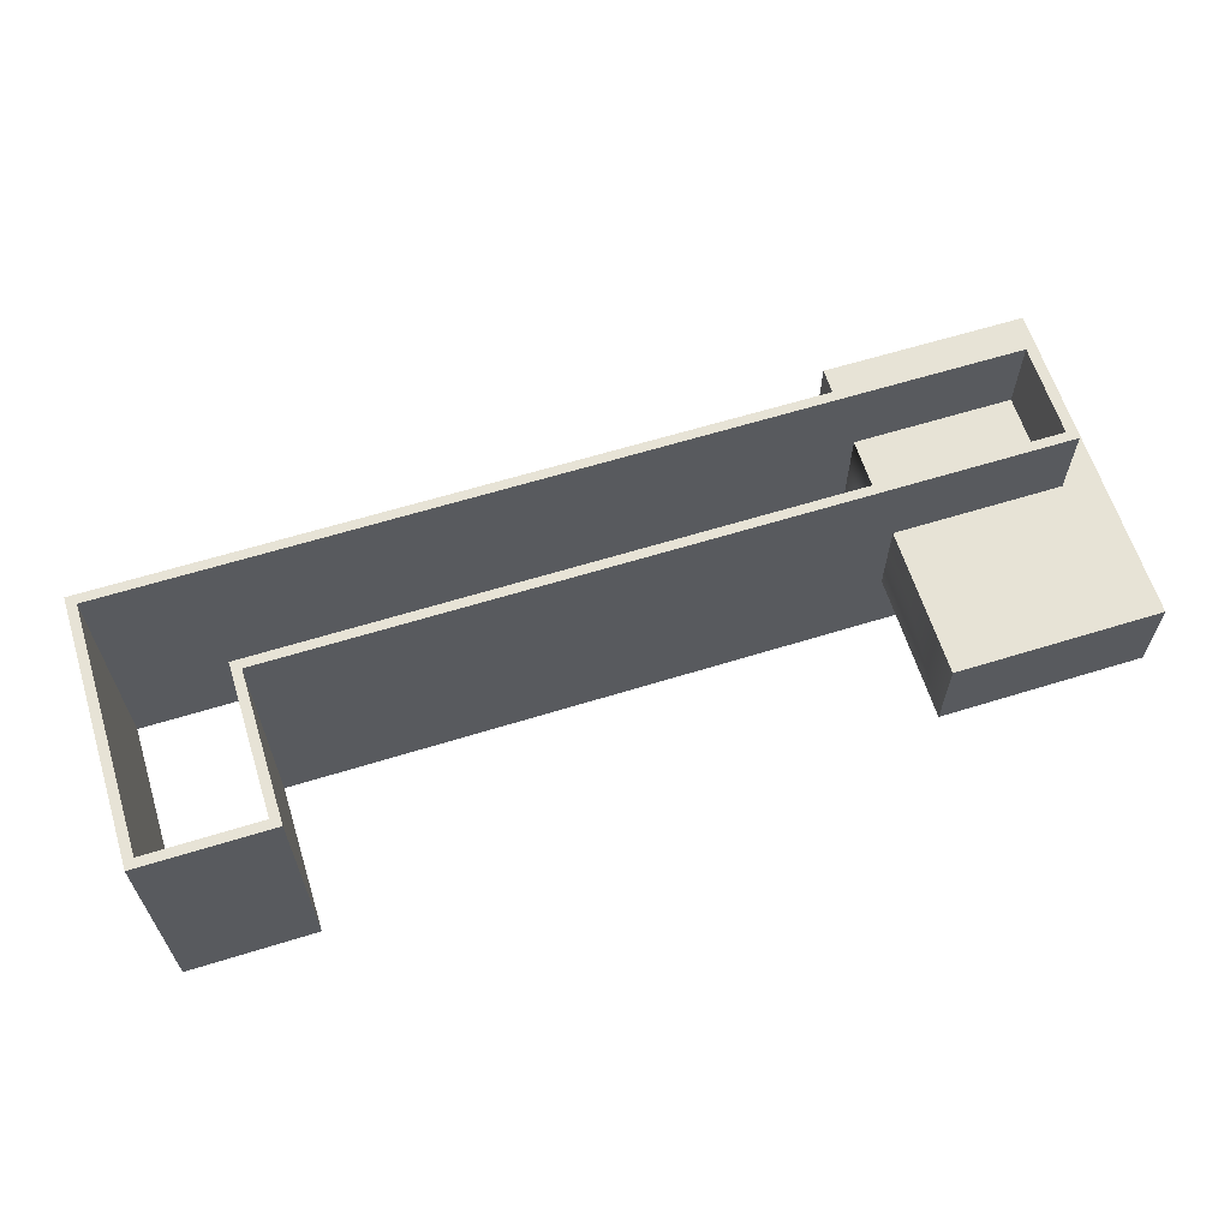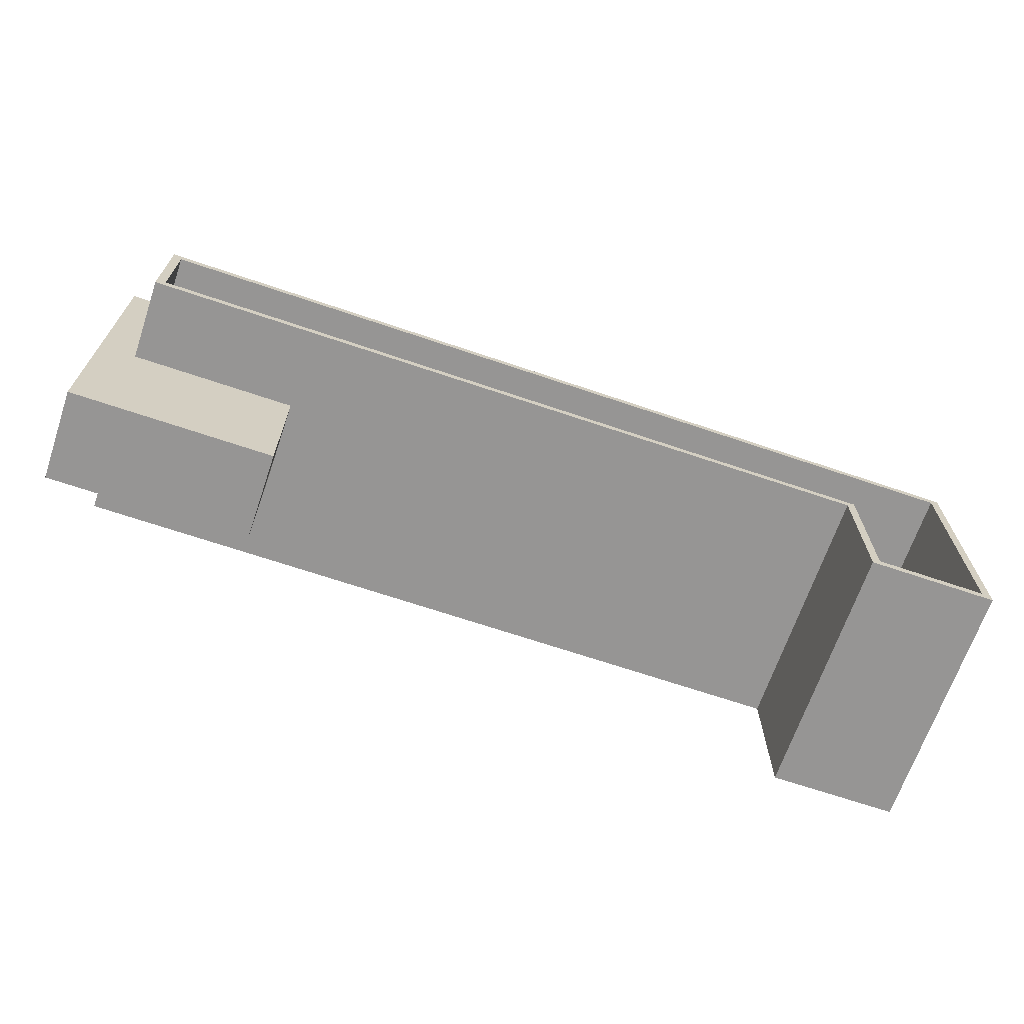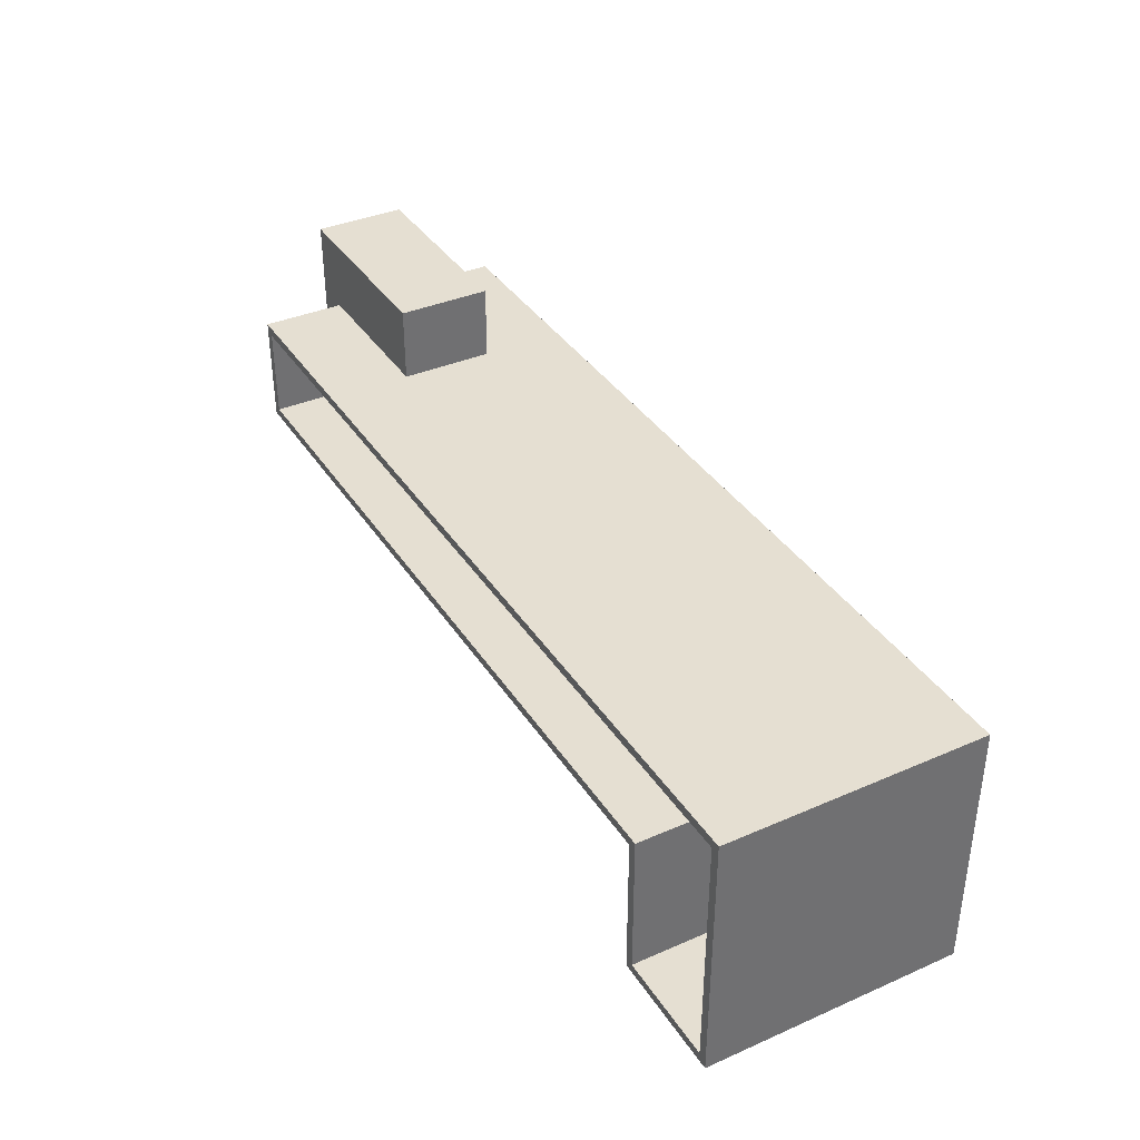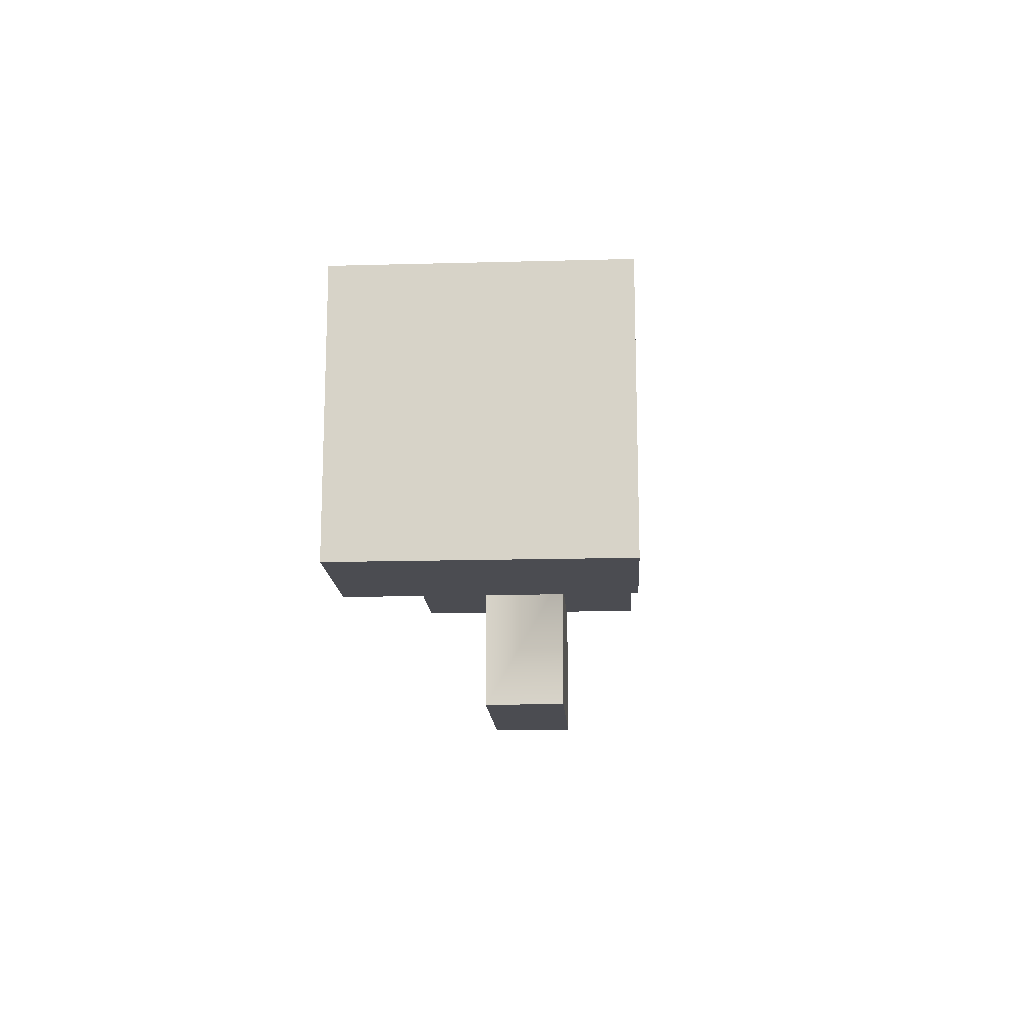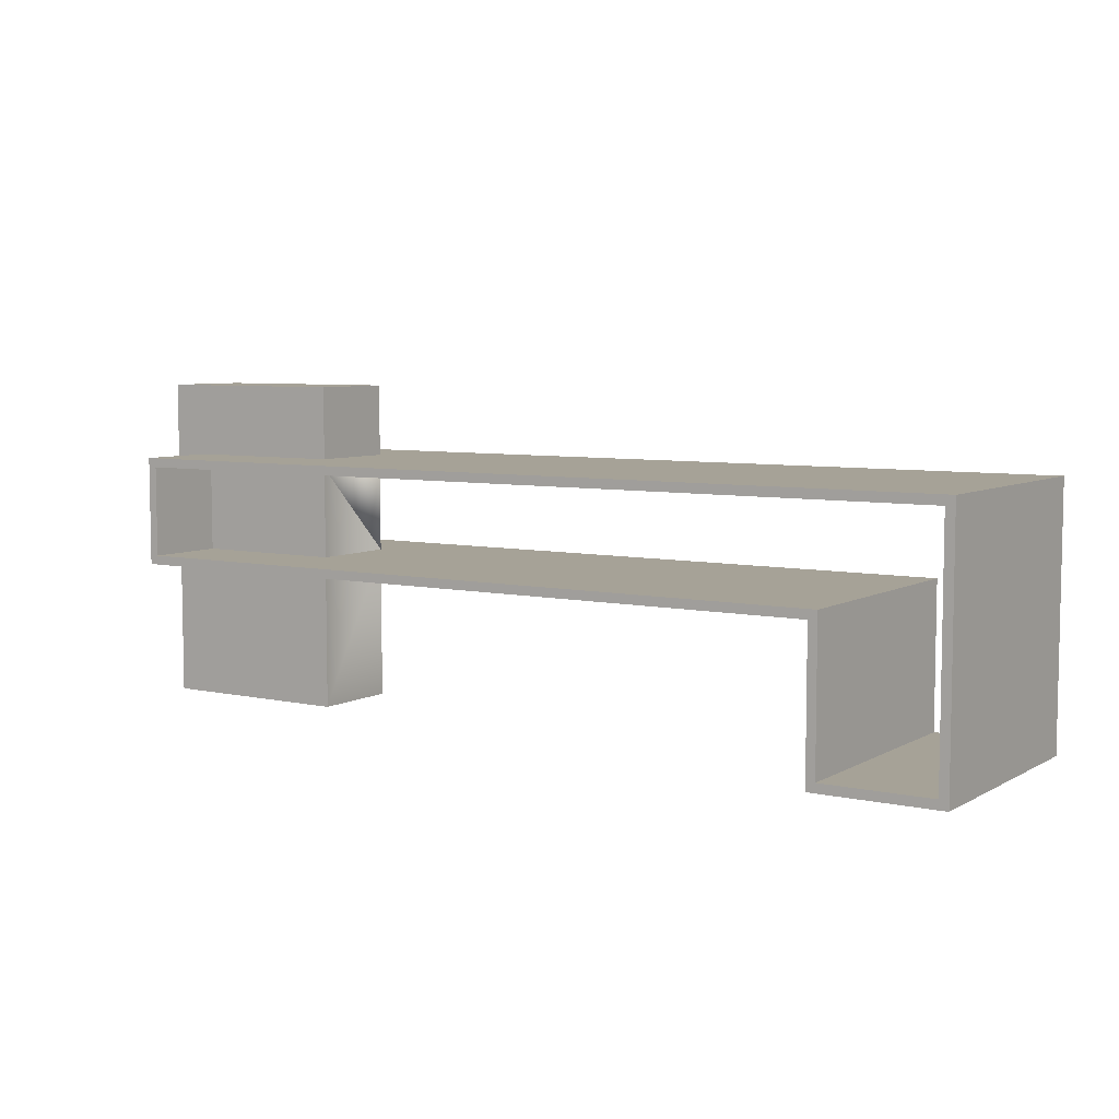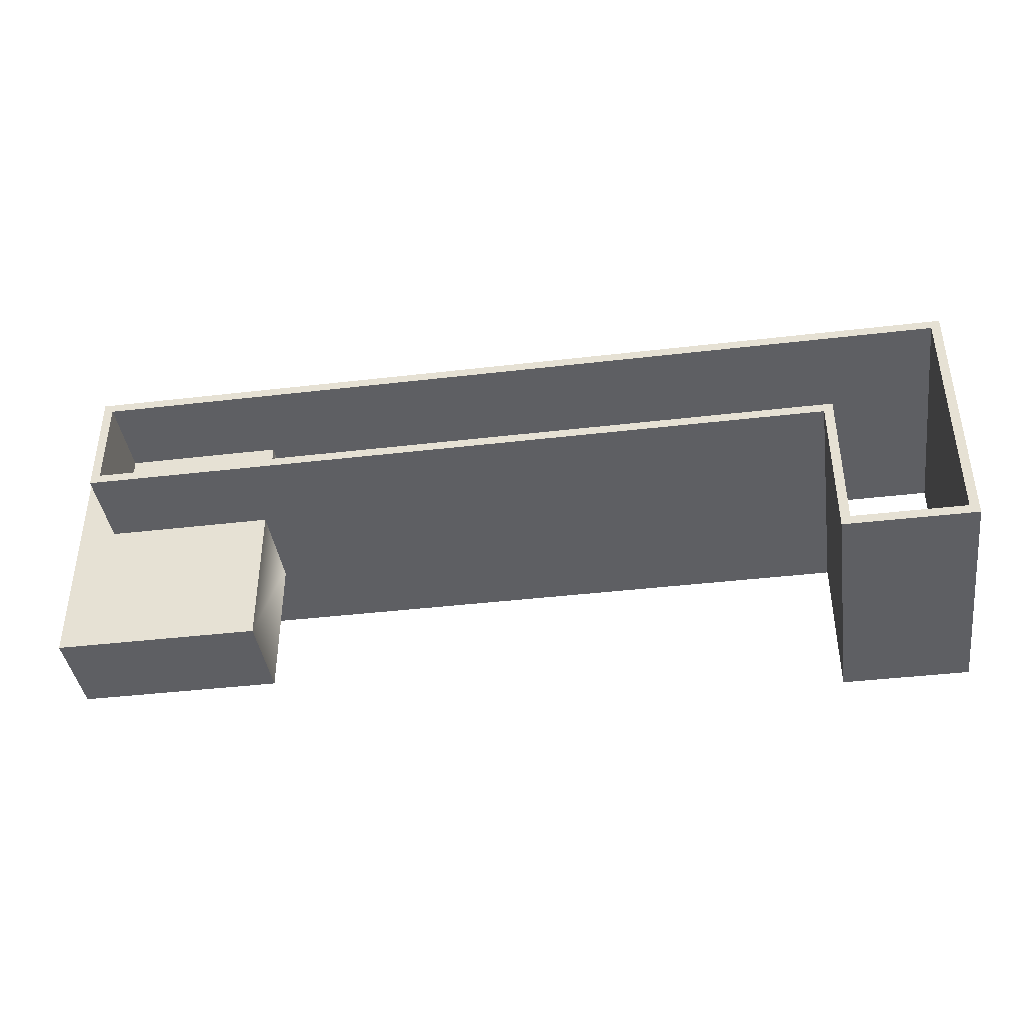
<metadata>
{"format":"obj","ext":"obj","renderer":"f3d","projection":"perspective","resolution":1024,"background":"white","views":[{"elev":62.7,"azim":-17.4,"up":"+Z"},{"elev":-67.5,"azim":161.2,"up":"+Y"},{"elev":37.3,"azim":-119.2,"up":"+Y"},{"elev":-15.3,"azim":-86.7,"up":"+Y"},{"elev":6.4,"azim":-147.0,"up":"+Y"},{"elev":-40.7,"azim":-171.8,"up":"+Y"}]}
</metadata>
<code>
o Mesh1_Group1_Model
v 1.163 0.392 -0.2093
v 1.163 -0.02469 0.2074
v 1.163 0.392 0.2074
v 1.163 -0.02469 -0.2093
v 1.871 -0.02469 -0.2093
v 1.871 0.392 -0.2093
v 2.08 0.767 -0.2093
v 1.913 -0.06636 -0.2093
v 1.913 0.4336 -0.2093
v 2.08 -0.733 -0.2093
v 1.163 -0.06636 -0.2093
v 1.163 -0.733 -0.2093
v 2.08 -0.06636 0.2074
v 2.08 -0.733 0.2074
v 2.08 0.767 0.2074
v 1.163 0.767 -0.2093
v 1.163 0.767 0.2074
v 1.163 0.4336 -0.2093
v 1.163 0.4336 0.2074
v 1.163 -0.733 0.2074
f 1 2 3
f 2 1 4
f 1 5 4
f 5 1 6
f 7 8 9
f 10 8 7
f 10 11 8
f 11 10 12
f 10 13 14
f 13 10 15
f 15 10 7
f 16 15 7
f 15 16 17
f 18 17 16
f 17 18 19
f 19 15 17
f 19 13 15
f 20 13 19
f 13 20 14
f 3 20 19
f 2 20 3
f 20 2 12
f 12 2 4
f 12 4 11
f 16 9 18
f 7 9 16
o Mesh1_Group1_Model.001
v 1.163 0.4336 -0.2093
v 1.163 0.392 0.2074
v 1.163 0.4336 0.2074
v 1.163 0.392 -0.2093
v 1.871 0.392 -0.5843
v 1.871 -0.02469 -0.2093
v 1.871 0.392 -0.2093
v 1.871 -0.02469 -0.5843
v 1.913 0.4336 -0.5843
v 1.913 -0.06636 -0.5843
v -1.545 -0.02469 -0.5843
v -1.504 -0.06636 -0.5843
v -1.545 -0.6914 -0.5843
v -1.504 -0.733 -0.5843
v -2.045 -0.6914 -0.5843
v -2.087 -0.733 -0.5843
v -2.087 0.4336 -0.5843
v -2.087 -0.733 0.5824
v -2.087 0.4336 0.5824
v -2.045 -0.6914 0.5824
v -1.545 -0.6914 0.5824
v -1.504 -0.733 0.5824
v -1.504 -0.06636 0.5824
v 1.913 -0.06636 0.5824
v 1.913 -0.06636 -0.2093
v 1.913 0.4336 -0.2093
v 1.913 0.4336 0.5824
v 1.871 0.392 0.5824
v -2.045 0.392 0.5824
v -2.045 0.392 -0.5843
v 1.871 -0.02469 0.5824
v -1.545 -0.02469 0.5824
v 2.08 -0.733 -0.2093
v 1.163 -0.733 0.2074
v 1.163 -0.733 -0.2093
v 2.08 -0.733 0.2074
v 1.163 -0.02469 0.2074
v 1.163 -0.06636 -0.2093
v 1.163 -0.02469 -0.2093
v 1.163 -0.06636 0.2074
v 1.913 -0.06636 0.2074
v 1.871 -0.02469 0.2074
v 1.913 0.4336 0.2074
v 1.871 0.392 0.2074
f 21 22 23
f 22 21 24
f 25 26 27
f 26 25 28
f 29 28 25
f 30 28 29
f 30 31 28
f 32 31 30
f 32 33 31
f 34 33 32
f 33 34 35
f 36 35 34
f 35 36 37
f 38 37 36
f 37 38 39
f 38 40 39
f 40 38 41
f 42 41 38
f 41 42 43
f 34 43 42
f 43 34 32
f 30 43 32
f 43 30 44
f 44 30 45
f 30 46 45
f 46 30 29
f 29 47 46
f 37 47 29
f 47 37 39
f 39 48 47
f 39 49 48
f 39 40 49
f 35 49 40
f 49 35 50
f 35 37 50
f 50 37 25
f 29 25 37
f 25 49 50
f 49 25 48
f 48 25 27
f 27 51 48
f 51 27 26
f 28 51 26
f 31 51 28
f 51 31 52
f 31 41 52
f 41 31 33
f 35 41 33
f 41 35 40
f 41 43 52
f 52 43 44
f 52 44 51
f 51 44 47
f 45 47 44
f 47 45 46
f 53 54 55
f 54 53 56
f 57 58 59
f 58 57 60
f 57 61 60
f 61 57 62
f 61 62 63
f 63 62 64
f 63 64 22
f 63 22 23
f 51 47 48
f 38 34 42
f 34 38 36

</code>
